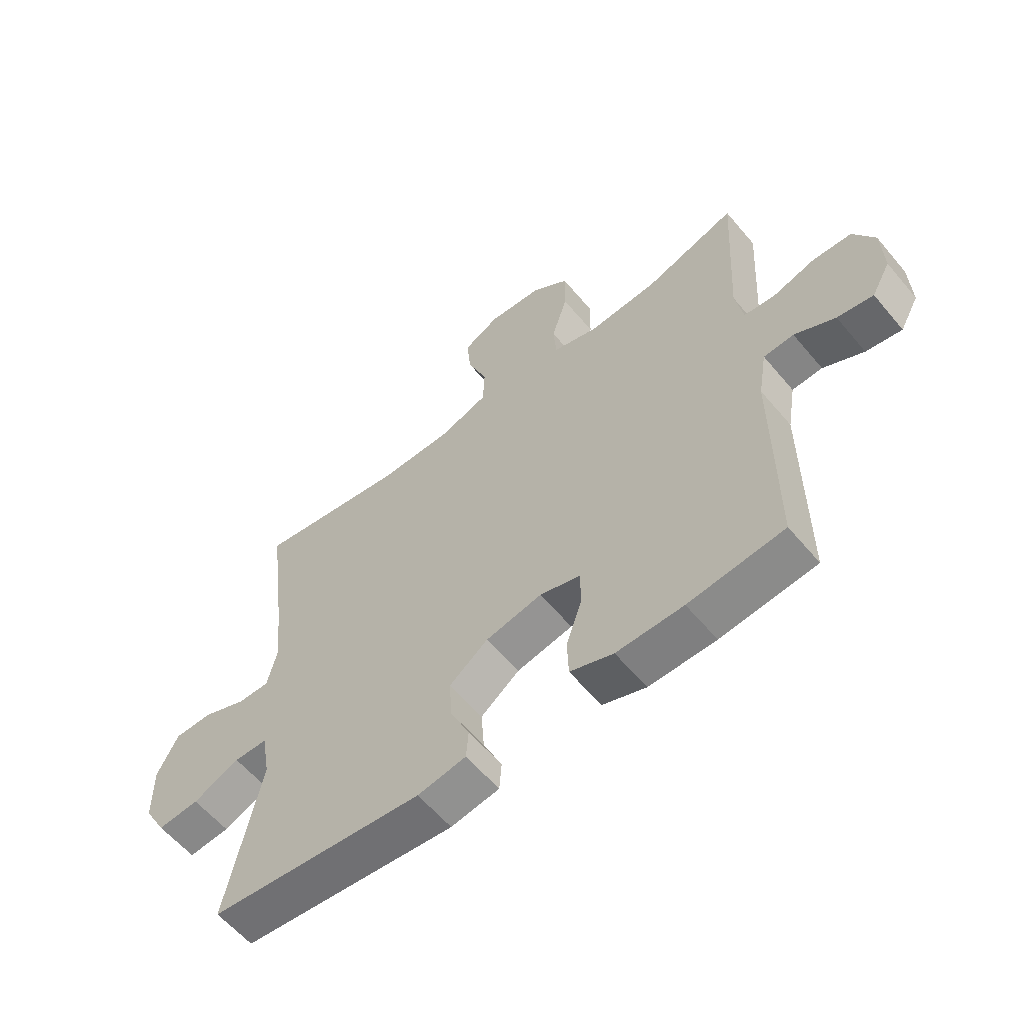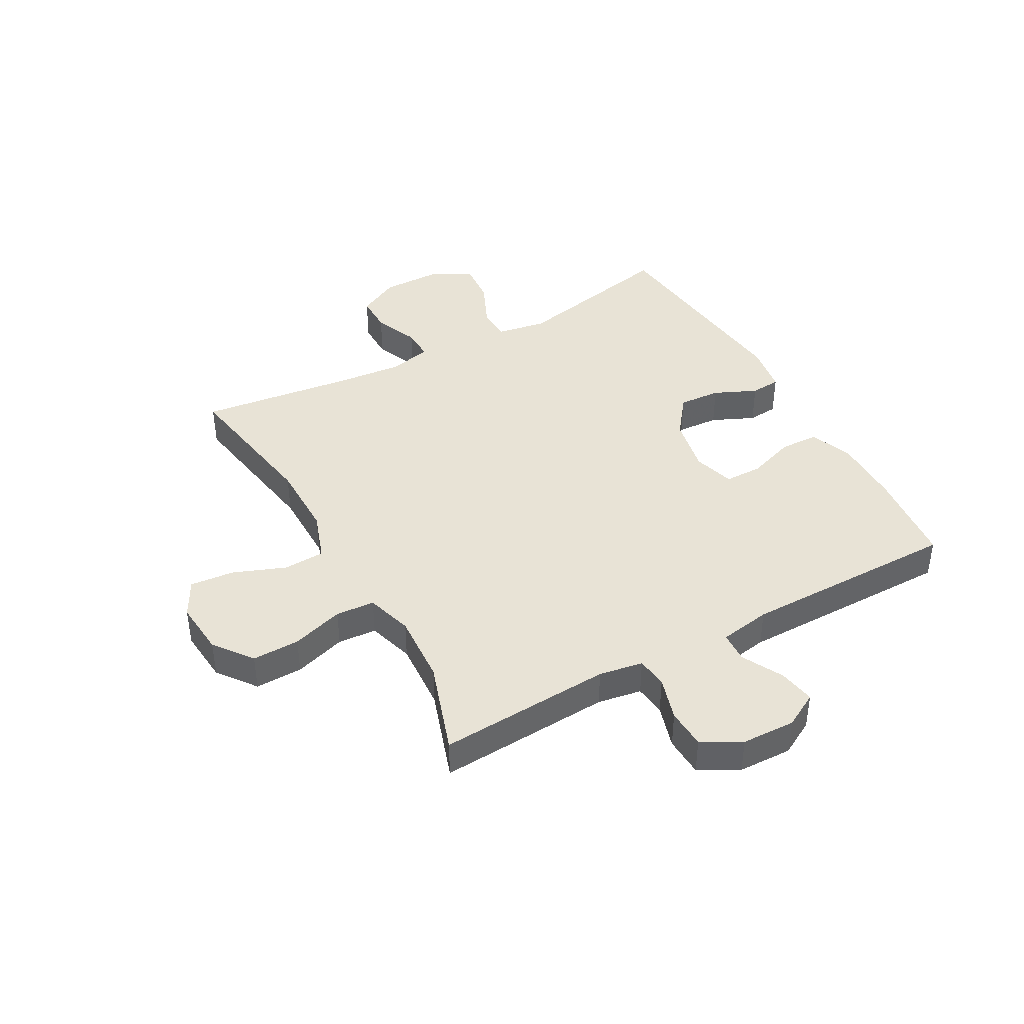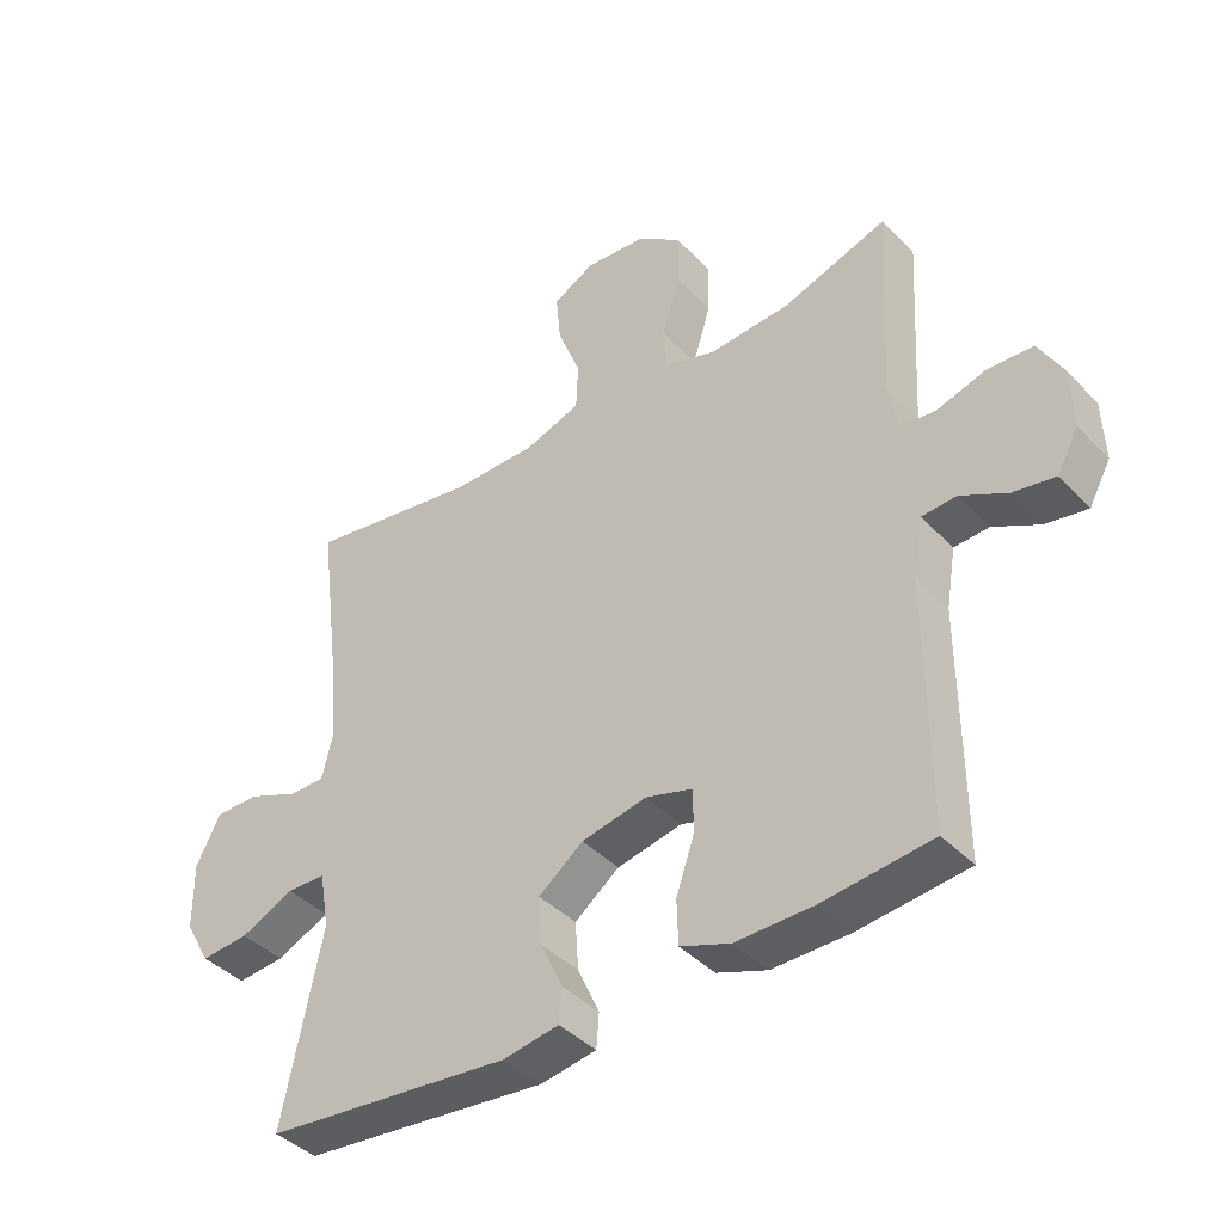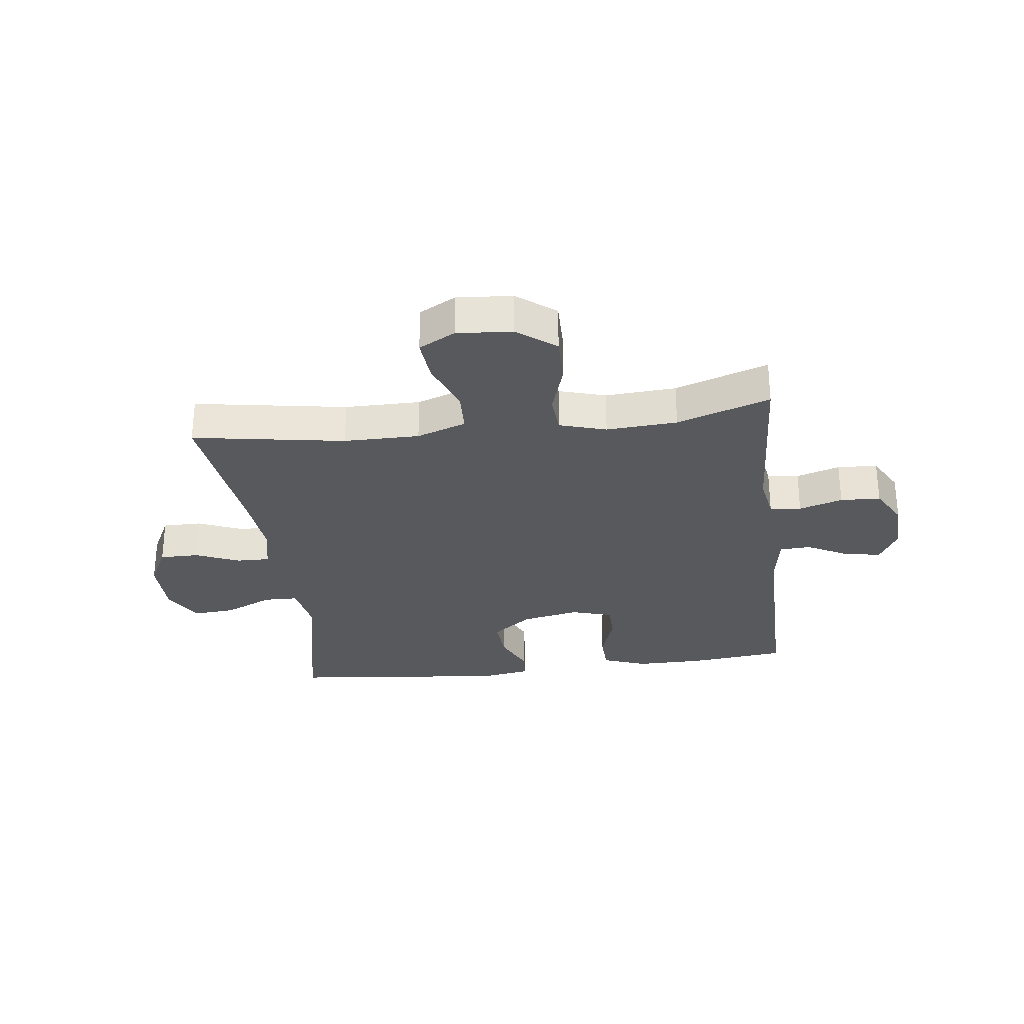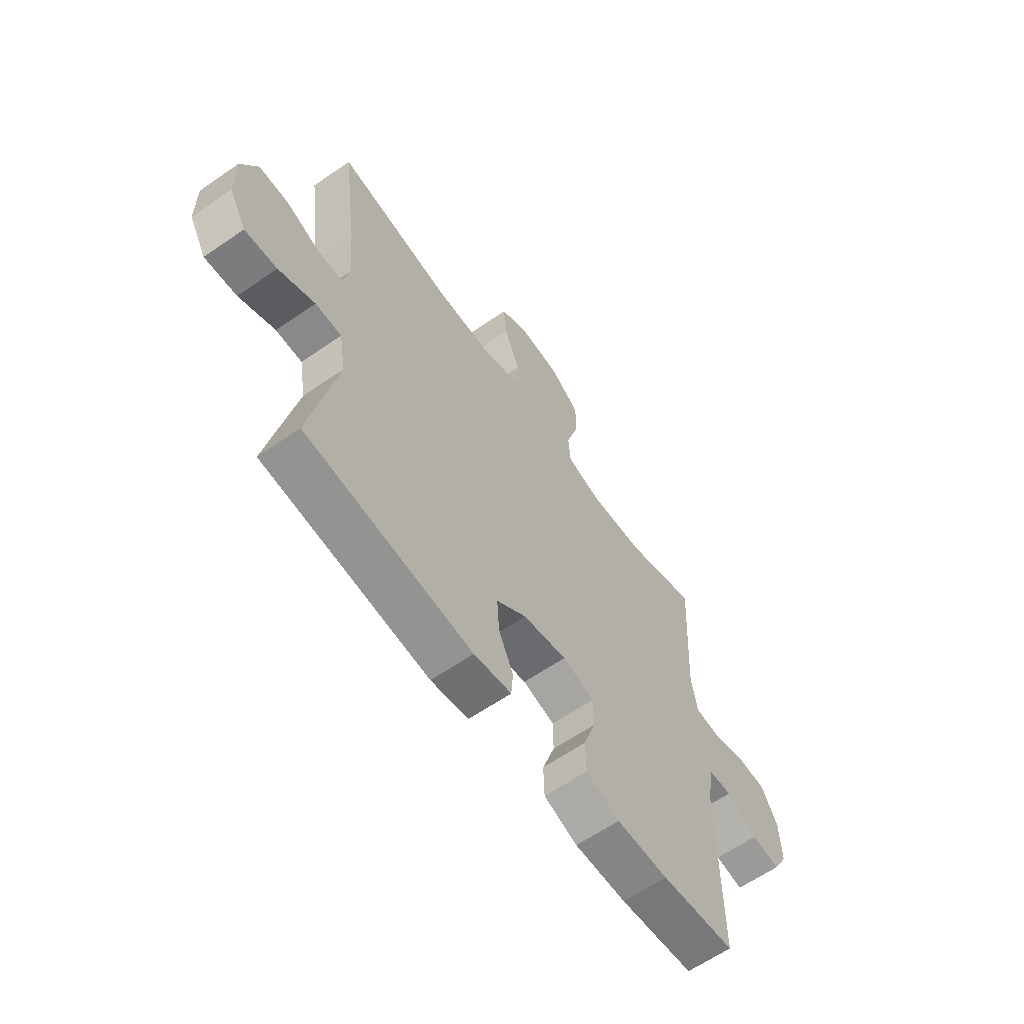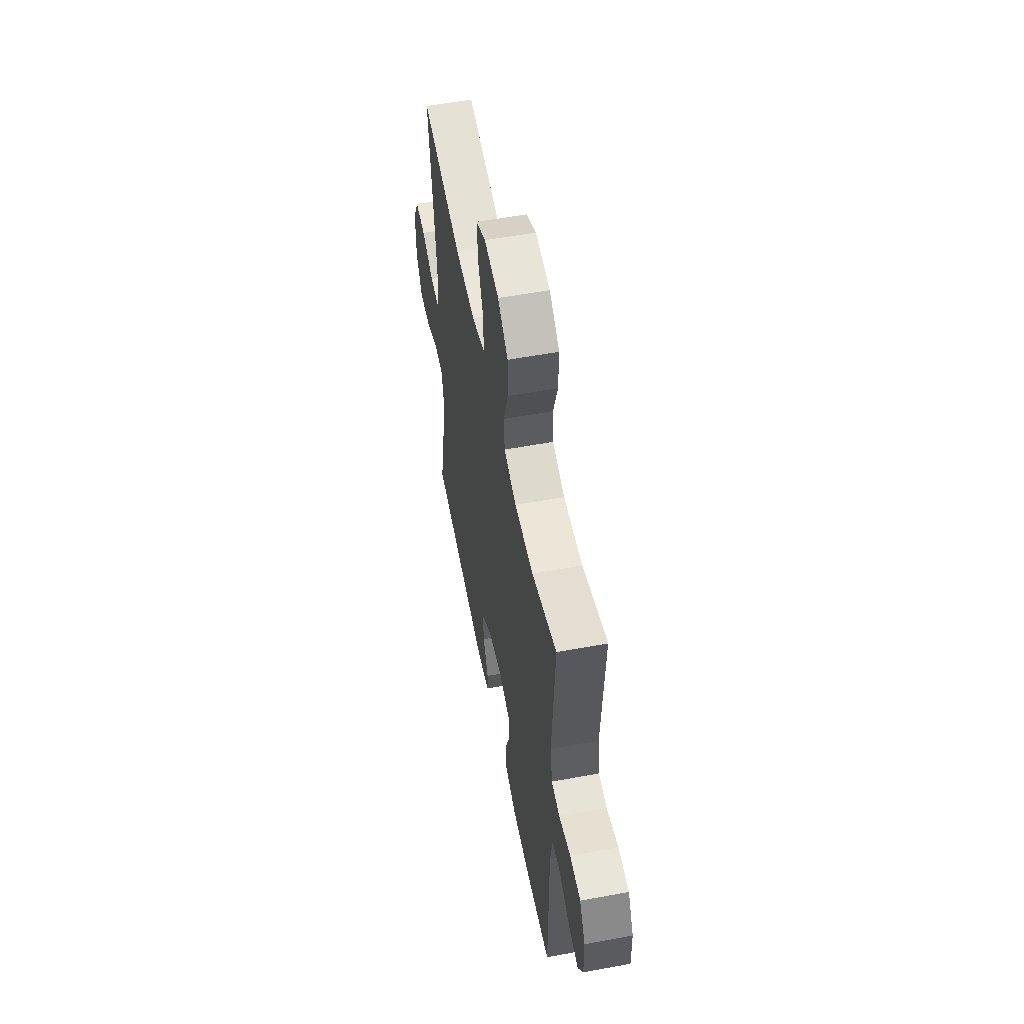
<metadata>
{"format":"obj","ext":"obj","renderer":"f3d","projection":"perspective","resolution":1024,"background":"white","views":[{"elev":-59.4,"azim":39.7,"up":"+Z"},{"elev":41.7,"azim":60.9,"up":"+Y"},{"elev":-40.8,"azim":39.0,"up":"+Z"},{"elev":-29.5,"azim":7.1,"up":"+Y"},{"elev":-62.3,"azim":-54.9,"up":"+Z"},{"elev":56.1,"azim":79.0,"up":"+Z"}]}
</metadata>
<code>
v -0.5 0.07 -0.5
v -0.44 0.07 -0.211
v -0.455 0.07 -0.124
v -0.514 0.07 -0.123
v -0.596 0.07 -0.16
v -0.669 0.07 -0.166
v -0.708 0.07 -0.097
v -0.709 0.07 0.006
v -0.672 0.07 0.079
v -0.605 0.07 0.079
v -0.528 0.07 0.047
v -0.472 0.07 0.046
v -0.455 0.07 0.119
v -0.466 0.07 0.234
v -0.5 0.07 0.5
v -0.238 0.07 0.457
v -0.108 0.07 0.457
v -0.023 0.07 0.487
v -0.02 0.07 0.559
v -0.055 0.07 0.649
v -0.062 0.07 0.725
v 0.001 0.07 0.759
v 0.096 0.07 0.751
v 0.162 0.07 0.701
v 0.161 0.07 0.619
v 0.133 0.07 0.529
v 0.138 0.07 0.462
v 0.218 0.07 0.438
v 0.34 0.07 0.446
v 0.5 0.07 0.5
v 0.483 0.07 0.2
v 0.496 0.07 0.124
v 0.55 0.07 0.118
v 0.625 0.07 0.141
v 0.694 0.07 0.138
v 0.731 0.07 0.071
v 0.734 0.07 -0.022
v 0.701 0.07 -0.082
v 0.638 0.07 -0.071
v 0.567 0.07 -0.034
v 0.514 0.07 -0.037
v 0.499 0.07 -0.126
v 0.5 0.07 -0.5
v 0.333 0.07 -0.518
v 0.216 0.07 -0.519
v 0.14 0.07 -0.491
v 0.138 0.07 -0.423
v 0.166 0.07 -0.341
v 0.165 0.07 -0.276
v 0.094 0.07 -0.255
v -0.005 0.07 -0.275
v -0.073 0.07 -0.327
v -0.068 0.07 -0.4
v -0.035 0.07 -0.473
v -0.039 0.07 -0.525
v -0.124 0.07 -0.539
v -0.5 0 -0.5
v -0.44 0 -0.211
v -0.455 0 -0.124
v -0.514 0 -0.123
v -0.596 0 -0.16
v -0.669 0 -0.166
v -0.708 0 -0.097
v -0.709 0 0.006
v -0.672 0 0.079
v -0.605 0 0.079
v -0.528 0 0.047
v -0.472 0 0.046
v -0.455 0 0.119
v -0.466 0 0.234
v -0.5 0 0.5
v -0.238 0 0.457
v -0.108 0 0.457
v -0.023 0 0.487
v -0.02 0 0.559
v -0.055 0 0.649
v -0.062 0 0.725
v 0.001 0 0.759
v 0.096 0 0.751
v 0.162 0 0.701
v 0.161 0 0.619
v 0.133 0 0.529
v 0.138 0 0.462
v 0.218 0 0.438
v 0.34 0 0.446
v 0.5 0 0.5
v 0.483 0 0.2
v 0.496 0 0.124
v 0.55 0 0.118
v 0.625 0 0.141
v 0.694 0 0.138
v 0.731 0 0.071
v 0.734 0 -0.022
v 0.701 0 -0.082
v 0.638 0 -0.071
v 0.567 0 -0.034
v 0.514 0 -0.037
v 0.499 0 -0.126
v 0.5 0 -0.5
v 0.333 0 -0.518
v 0.216 0 -0.519
v 0.14 0 -0.491
v 0.138 0 -0.423
v 0.166 0 -0.341
v 0.165 0 -0.276
v 0.094 0 -0.255
v -0.005 0 -0.275
v -0.073 0 -0.327
v -0.068 0 -0.4
v -0.035 0 -0.473
v -0.039 0 -0.525
v -0.124 0 -0.539
f 56 1 2
f 55 56 2
f 54 55 2
f 53 54 2
f 52 53 2 3
f 51 52 3
f 50 51 3
f 46 47 48
f 45 46 48
f 44 45 48
f 43 44 48
f 42 43 48
f 41 42 48 49
f 38 39 40
f 37 38 40
f 36 37 40
f 35 36 40
f 34 35 40
f 33 34 40
f 32 33 40 41
f 41 49 50
f 32 41 50
f 31 32 50
f 24 25 26
f 23 24 26
f 22 23 26
f 21 22 26
f 20 21 26
f 19 20 26
f 18 19 26 27
f 17 18 27 28
f 14 15 16
f 16 17 28
f 14 16 28
f 13 14 28
f 9 10 11
f 8 9 11
f 7 8 11
f 6 7 11
f 5 6 11
f 4 5 11
f 3 4 11 12
f 3 12 13
f 50 3 13
f 31 50 13
f 30 31 13
f 29 30 13
f 13 28 29
f 58 57 112
f 58 112 111
f 58 111 110
f 58 110 109
f 59 58 109 108
f 59 108 107
f 59 107 106
f 104 103 102
f 104 102 101
f 104 101 100
f 104 100 99
f 104 99 98
f 105 104 98 97
f 96 95 94
f 96 94 93
f 96 93 92
f 96 92 91
f 96 91 90
f 96 90 89
f 97 96 89 88
f 106 105 97
f 106 97 88
f 106 88 87
f 82 81 80
f 82 80 79
f 82 79 78
f 82 78 77
f 82 77 76
f 82 76 75
f 83 82 75 74
f 84 83 74 73
f 72 71 70
f 84 73 72
f 84 72 70
f 84 70 69
f 67 66 65
f 67 65 64
f 67 64 63
f 67 63 62
f 67 62 61
f 67 61 60
f 68 67 60 59
f 69 68 59
f 69 59 106
f 69 106 87
f 69 87 86
f 69 86 85
f 85 84 69
f 1 57 58 2
f 2 58 59 3
f 3 59 60 4
f 4 60 61 5
f 5 61 62 6
f 6 62 63 7
f 7 63 64 8
f 8 64 65 9
f 9 65 66 10
f 10 66 67 11
f 11 67 68 12
f 12 68 69 13
f 13 69 70 14
f 14 70 71 15
f 15 71 72 16
f 16 72 73 17
f 17 73 74 18
f 18 74 75 19
f 19 75 76 20
f 20 76 77 21
f 21 77 78 22
f 22 78 79 23
f 23 79 80 24
f 24 80 81 25
f 25 81 82 26
f 26 82 83 27
f 27 83 84 28
f 28 84 85 29
f 29 85 86 30
f 30 86 87 31
f 31 87 88 32
f 32 88 89 33
f 33 89 90 34
f 34 90 91 35
f 35 91 92 36
f 36 92 93 37
f 37 93 94 38
f 38 94 95 39
f 39 95 96 40
f 40 96 97 41
f 41 97 98 42
f 42 98 99 43
f 43 99 100 44
f 44 100 101 45
f 45 101 102 46
f 46 102 103 47
f 47 103 104 48
f 48 104 105 49
f 49 105 106 50
f 50 106 107 51
f 51 107 108 52
f 52 108 109 53
f 53 109 110 54
f 54 110 111 55
f 55 111 112 56
f 56 112 57 1

</code>
